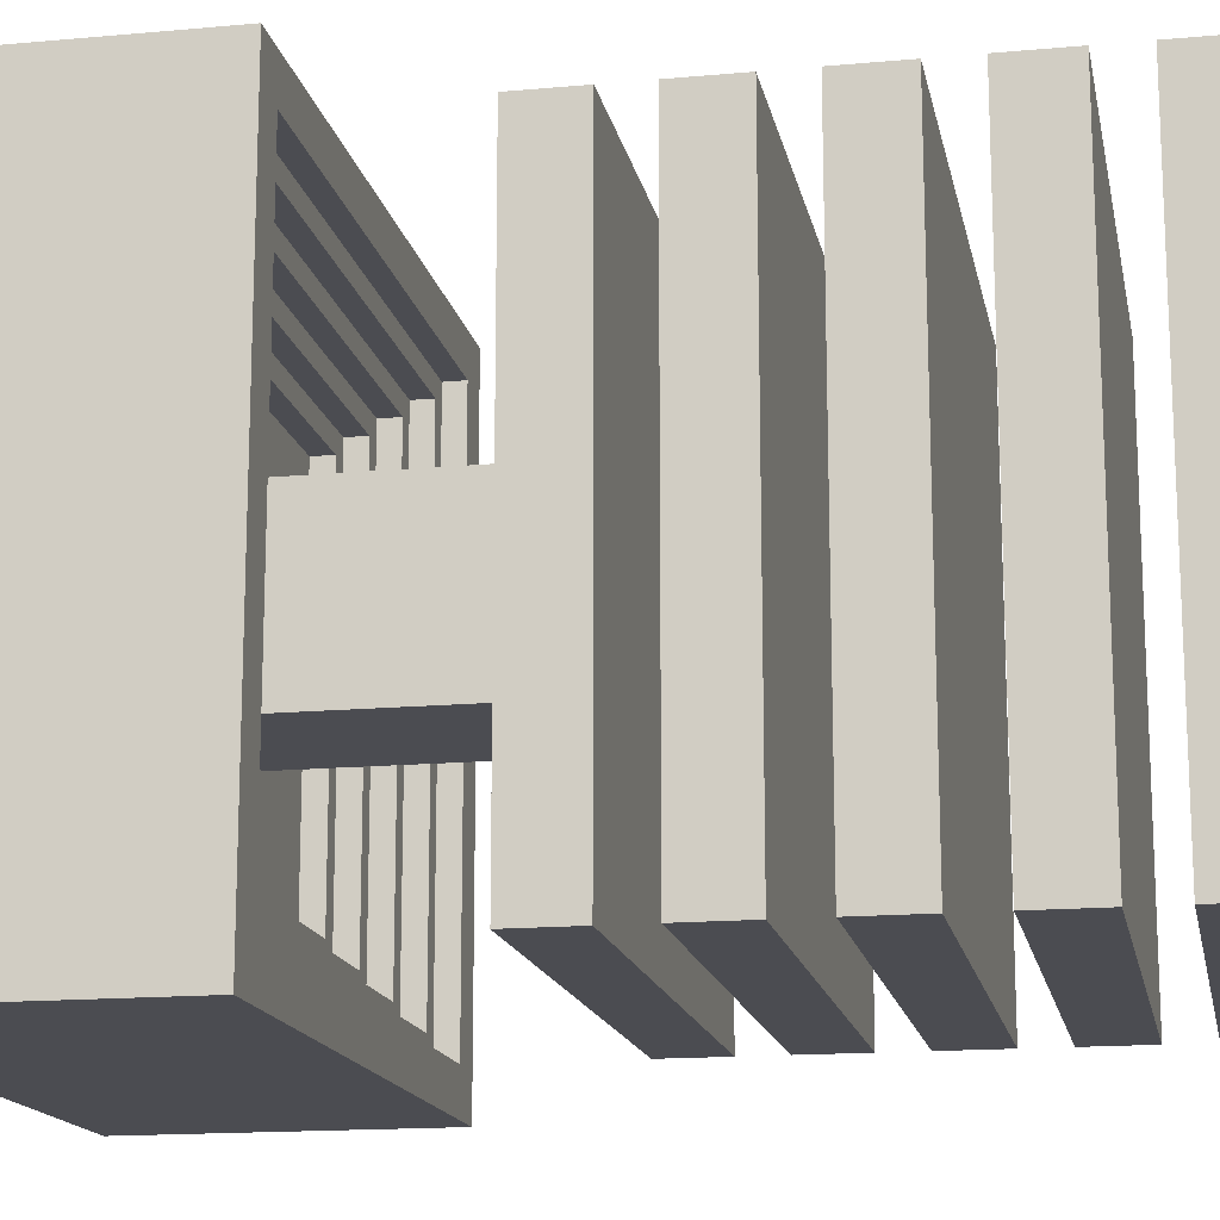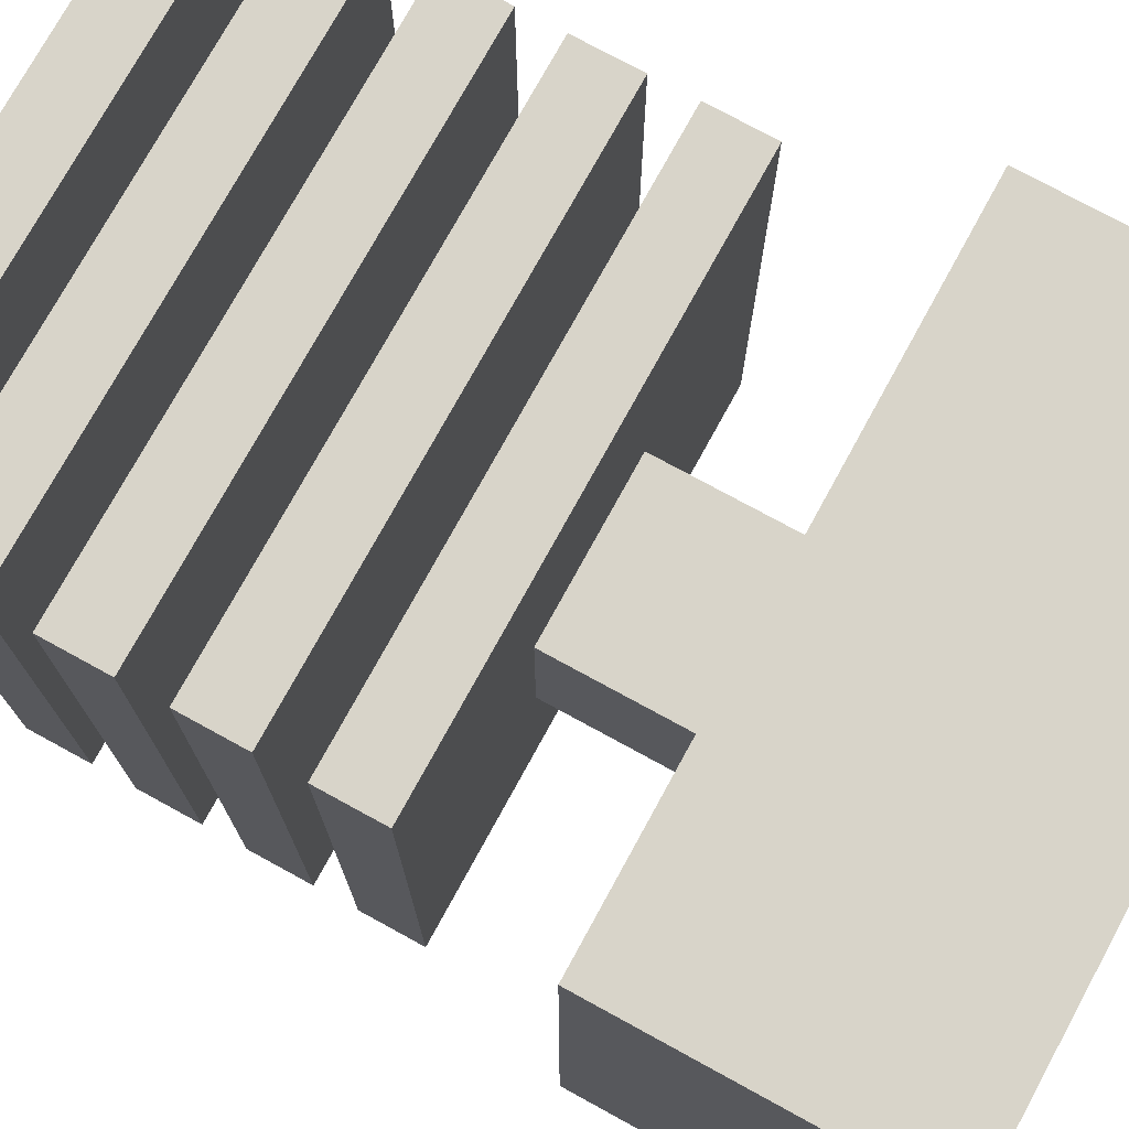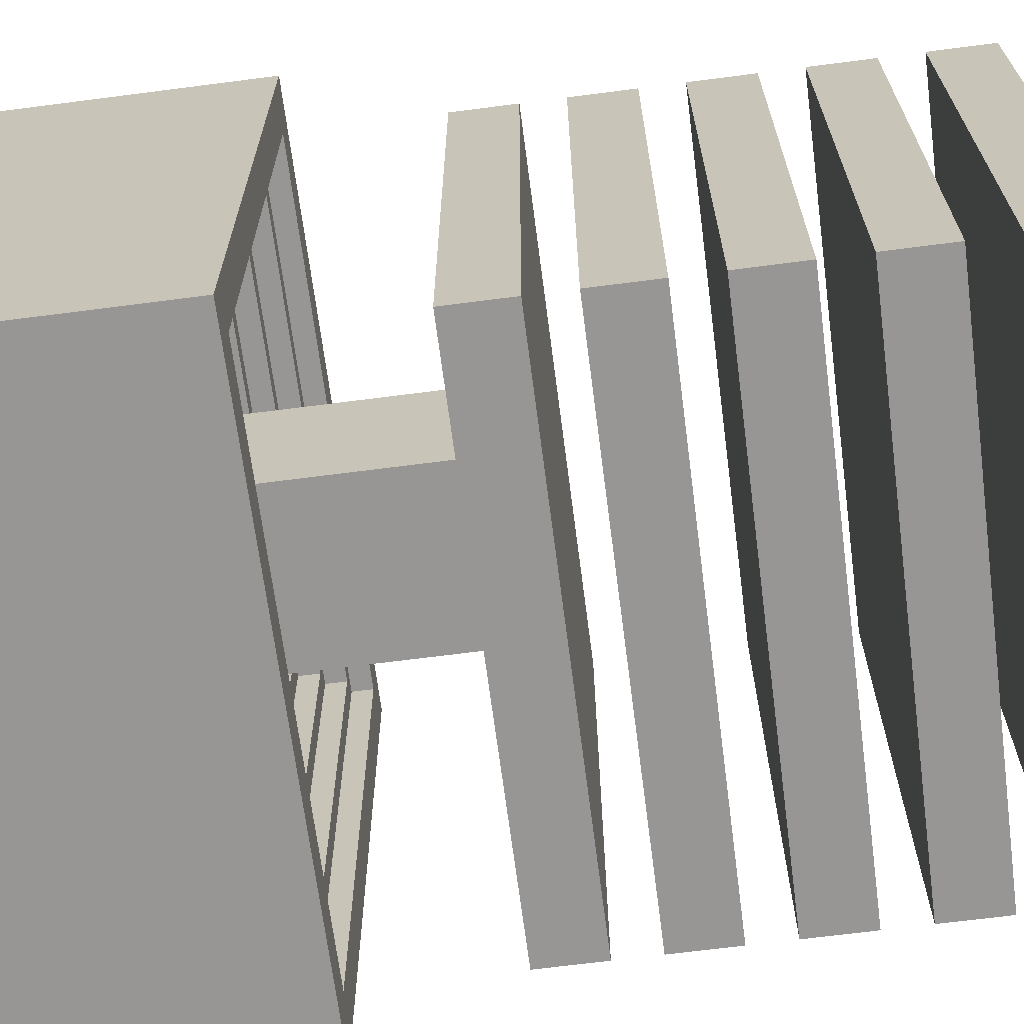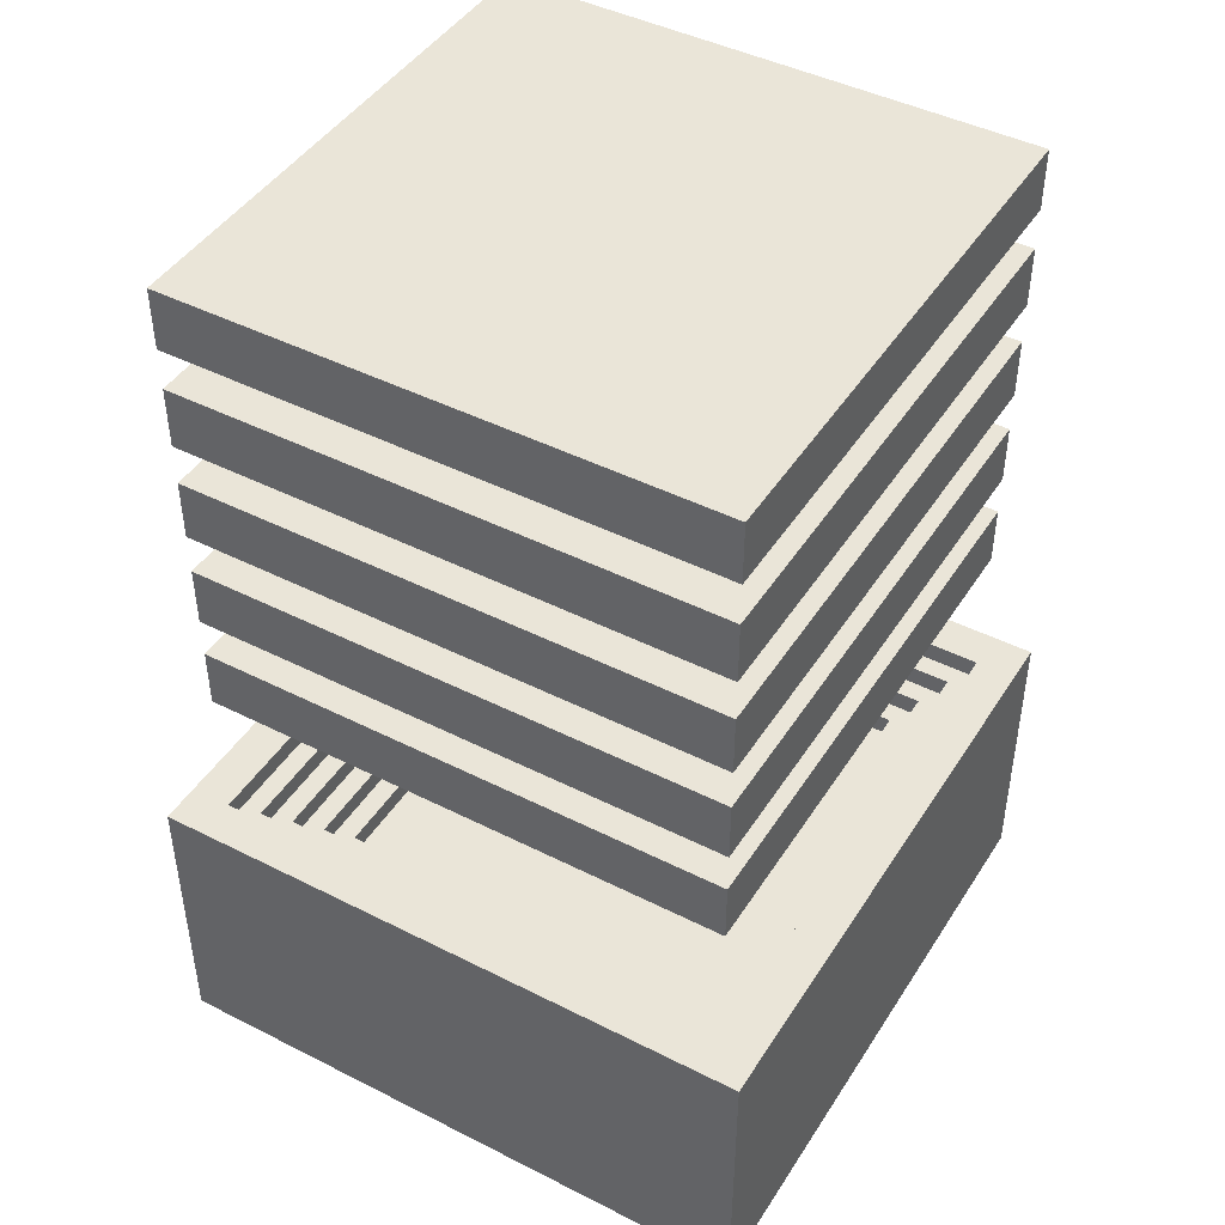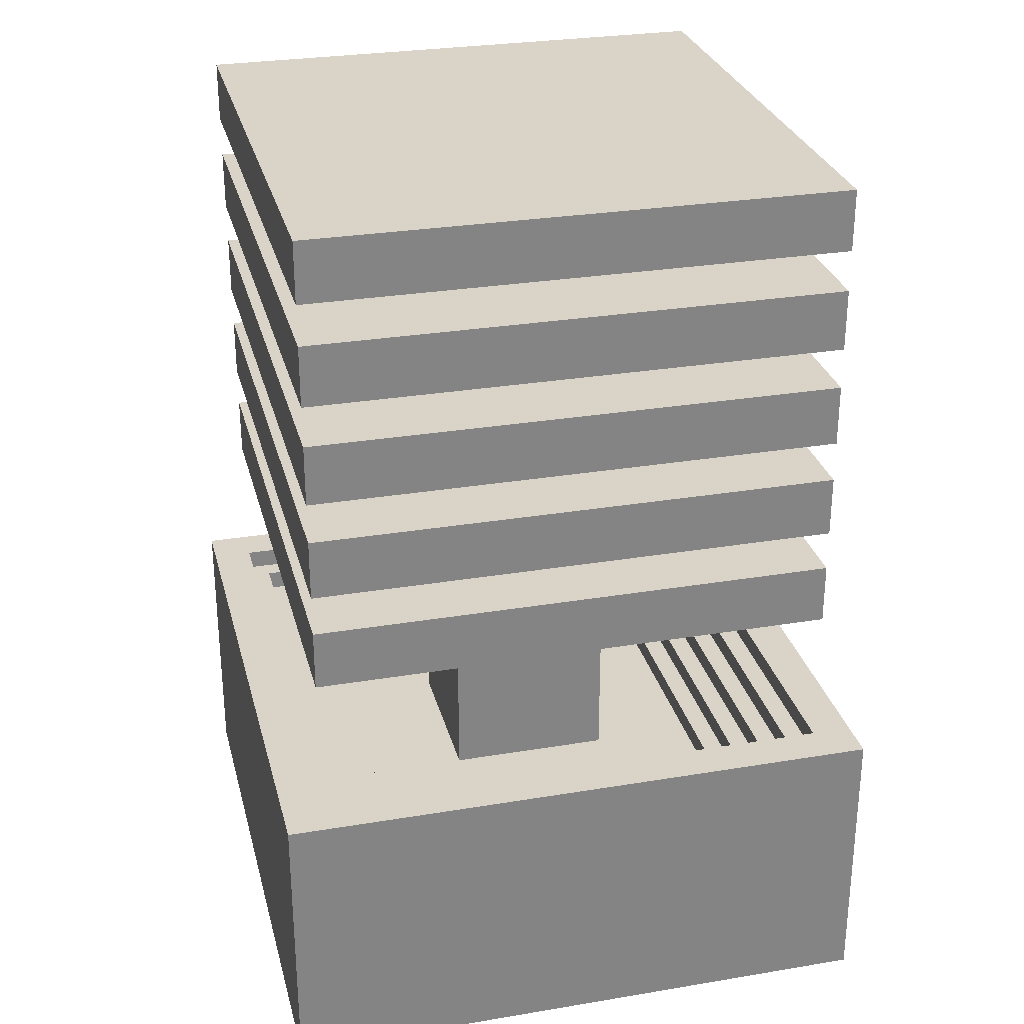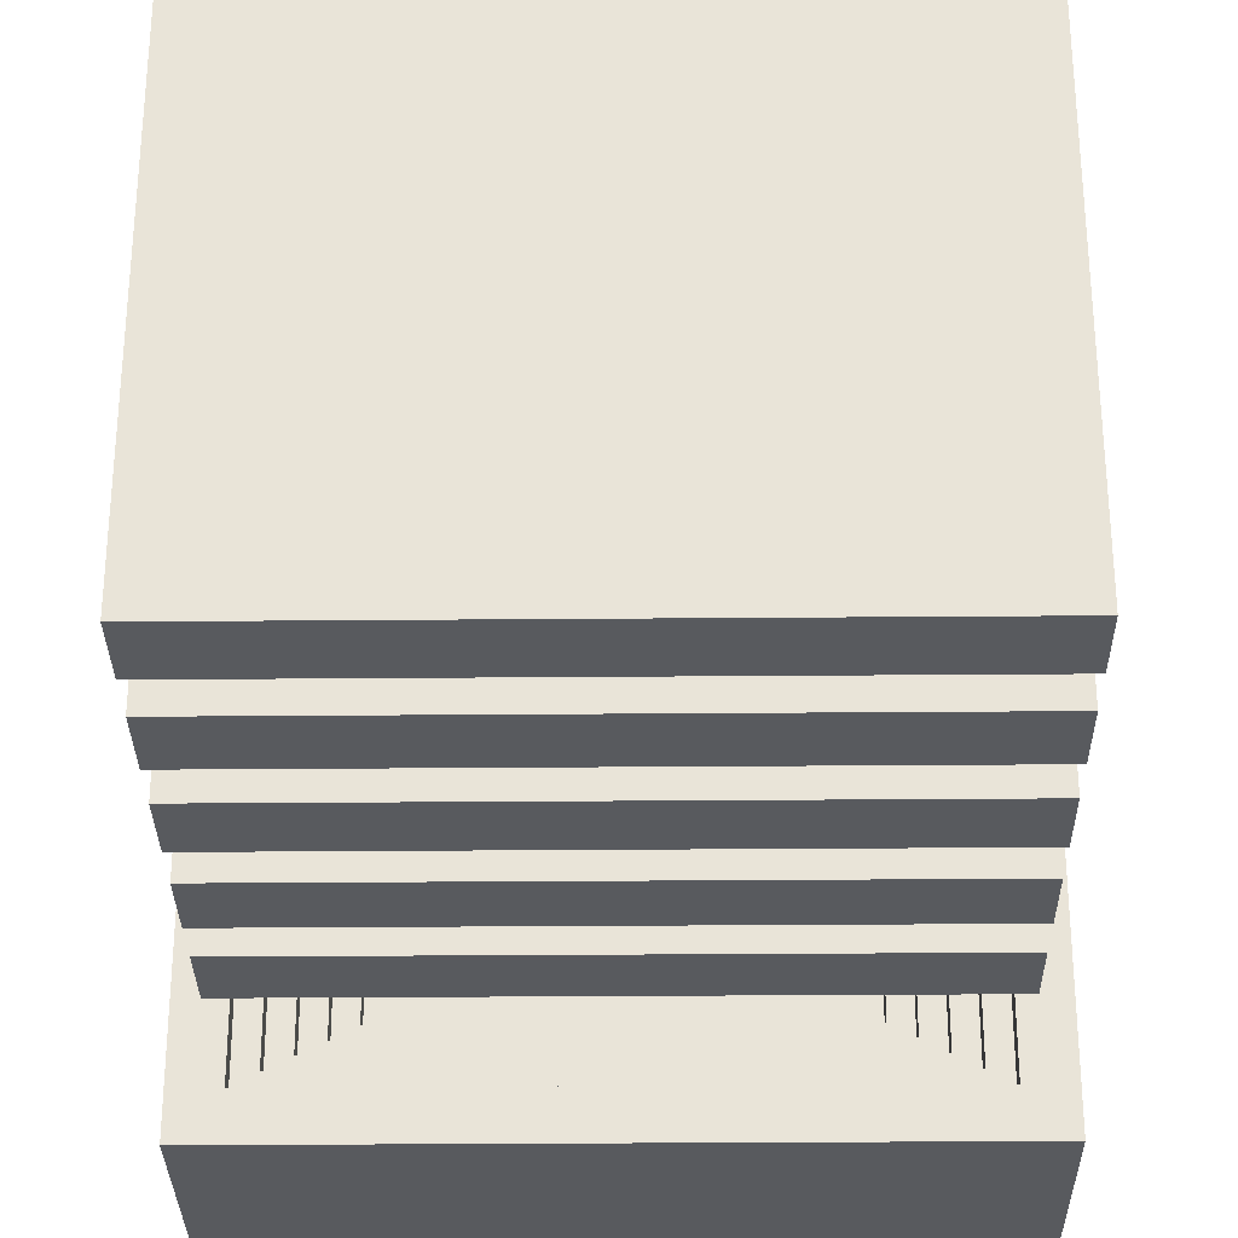
<metadata>
{"format":"obj","ext":"obj","renderer":"f3d","projection":"perspective","resolution":1024,"background":"white","views":[{"elev":-15.5,"azim":100.9,"up":"+Z"},{"elev":75.3,"azim":-61.3,"up":"+Z"},{"elev":-67.9,"azim":97.4,"up":"+Z"},{"elev":44.7,"azim":120.5,"up":"+Y"},{"elev":28.8,"azim":-104.0,"up":"+Y"},{"elev":-30.6,"azim":-179.3,"up":"+Z"}]}
</metadata>
<code>
o
v -1.5 0 1.4
v -1.5 0 -1.6
v -1.5 1.4 1.4
v -1.5 1.4 -1.6
v -1.3 2.1 1.2
v -1.3 2.1 -1.4
v -1.3 2.4 1.2
v -1.3 2.4 -1.4
v -1.3 2.6 1.2
v -1.3 2.6 -1.4
v -1.3 2.9 1.2
v -1.3 2.9 -1.4
v -1.3 3.1 1.2
v -1.3 3.1 -1.4
v -1.3 3.4 1.2
v -1.3 3.4 -1.4
v -1.3 3.6 1.2
v -1.3 3.6 -1.4
v -1.3 3.9 1.2
v -1.3 3.9 -1.4
v -1.3 4.1 1.2
v -1.3 4.1 -1.4
v -1.3 4.4 1.2
v -1.3 4.4 -1.4
v -0.4 0.9 0.3
v -0.4 0.9 -0.5
v -0.4 2.1 0.3
v -0.4 2.1 -0.5
v 0.9 0.9 0.8
v 0.9 0.9 -1
v 0.9 1 0.8
v 0.9 1 -1
v 1 1 0.9
v 1 1 -1.1
v 1 1.1 0.9
v 1 1.1 -1.1
v 1.1 1.1 1
v 1.1 1.1 -1.2
v 1.1 1.2 1
v 1.1 1.2 -1.2
v 1.2 1.2 1.1
v 1.2 1.2 -1.3
v 1.2 1.3 1.1
v 1.2 1.3 -1.3
v 1.3 1.3 1.2
v 1.3 1.3 -1.4
v 1.3 1.4 1.2
v 1.3 1.4 -1.4
v -1.3 1.3 1.2
v -1.3 1.3 -1.4
v -1.3 1.4 1.2
v -1.3 1.4 -1.4
v -1.2 1.2 1.1
v -1.2 1.2 -1.3
v -1.2 1.3 1.1
v -1.2 1.3 -1.3
v -1.1 1.1 1
v -1.1 1.1 -1.2
v -1.1 1.2 1
v -1.1 1.2 -1.2
v -1 1 0.9
v -1 1 -1.1
v -1 1.1 0.9
v -1 1.1 -1.1
v -0.9 0.9 0.8
v -0.9 0.9 -1
v -0.9 1 0.8
v -0.9 1 -1
v 0.4 0.9 0.3
v 0.4 0.9 -0.5
v 0.4 2.1 0.3
v 0.4 2.1 -0.5
v 1.3 2.1 1.2
v 1.3 2.1 -1.4
v 1.3 2.4 1.2
v 1.3 2.4 -1.4
v 1.3 2.6 1.2
v 1.3 2.6 -1.4
v 1.3 2.9 1.2
v 1.3 2.9 -1.4
v 1.3 3.1 1.2
v 1.3 3.1 -1.4
v 1.3 3.4 1.2
v 1.3 3.4 -1.4
v 1.3 3.6 1.2
v 1.3 3.6 -1.4
v 1.3 3.9 1.2
v 1.3 3.9 -1.4
v 1.3 4.1 1.2
v 1.3 4.1 -1.4
v 1.3 4.4 1.2
v 1.3 4.4 -1.4
v 1.5 0 1.4
v 1.5 0 -1.6
v 1.5 1.4 1.4
v 1.5 1.4 -1.6
v -1.5 0 1.4
v -1.5 1.4 1.4
v 1.5 0 1.4
v 1.5 1.4 1.4
v -1.3 2.1 1.2
v -1.3 2.4 1.2
v -1.3 2.6 1.2
v -1.3 2.9 1.2
v -1.3 3.1 1.2
v -1.3 3.4 1.2
v -1.3 3.6 1.2
v -1.3 3.9 1.2
v -1.3 4.1 1.2
v -1.3 4.4 1.2
v 1.3 2.1 1.2
v 1.3 2.4 1.2
v 1.3 2.6 1.2
v 1.3 2.9 1.2
v 1.3 3.1 1.2
v 1.3 3.4 1.2
v 1.3 3.6 1.2
v 1.3 3.9 1.2
v 1.3 4.1 1.2
v 1.3 4.4 1.2
v -0.4 0.9 0.3
v -0.4 2.1 0.3
v 0.4 0.9 0.3
v 0.4 2.1 0.3
v -0.9 0.9 -1
v -0.9 1 -1
v -0.8 0.9 -1
v 0.9 0.9 -1
v 0.9 1 -1
v -1 1 -1.1
v -1 1.1 -1.1
v 1 1 -1.1
v 1 1.1 -1.1
v -1.1 1.1 -1.2
v -1.1 1.2 -1.2
v 1.1 1.1 -1.2
v 1.1 1.2 -1.2
v -1.2 1.2 -1.3
v -1.2 1.3 -1.3
v 1.2 1.2 -1.3
v 1.2 1.3 -1.3
v -1.3 1.3 -1.4
v -1.3 1.4 -1.4
v 1.3 1.3 -1.4
v 1.3 1.4 -1.4
v -1.3 1.3 1.2
v -1.3 1.4 1.2
v 1.3 1.3 1.2
v 1.3 1.4 1.2
v -1.2 1.2 1.1
v -1.2 1.3 1.1
v 1.2 1.2 1.1
v 1.2 1.3 1.1
v -1.1 1.1 1
v -1.1 1.2 1
v 1.1 1.1 1
v 1.1 1.2 1
v -1 1 0.9
v -1 1.1 0.9
v 1 1 0.9
v 1 1.1 0.9
v -0.9 0.9 0.8
v -0.9 1 0.8
v -0.8 0.9 0.8
v 0.9 0.9 0.8
v 0.9 1 0.8
v -0.4 0.9 -0.5
v -0.4 2.1 -0.5
v 0.4 0.9 -0.5
v 0.4 2.1 -0.5
v -1.3 2.1 -1.4
v -1.3 2.4 -1.4
v -1.3 2.6 -1.4
v -1.3 2.9 -1.4
v -1.3 3.1 -1.4
v -1.3 3.4 -1.4
v -1.3 3.6 -1.4
v -1.3 3.9 -1.4
v -1.3 4.1 -1.4
v -1.3 4.4 -1.4
v 1.3 2.1 -1.4
v 1.3 2.4 -1.4
v 1.3 2.6 -1.4
v 1.3 2.9 -1.4
v 1.3 3.1 -1.4
v 1.3 3.4 -1.4
v 1.3 3.6 -1.4
v 1.3 3.9 -1.4
v 1.3 4.1 -1.4
v 1.3 4.4 -1.4
v -1.5 0 -1.6
v -1.5 1.4 -1.6
v 1.5 0 -1.6
v 1.5 1.4 -1.6
v -1.5 0 1.4
v 1.5 0 1.4
v -1.5 0 -1.6
v 1.5 0 -1.6
v -1.3 2.1 1.2
v 1.3 2.1 1.2
v -0.4 2.1 0.3
v 0.4 2.1 0.3
v -0.4 2.1 -0.5
v 0.4 2.1 -0.5
v -1.3 2.1 -1.4
v 1.3 2.1 -1.4
v -1.3 2.6 1.2
v 1.3 2.6 1.2
v -0.4 2.6 0.3
v 0.4 2.6 0.3
v -0.4 2.6 -0.5
v 0.4 2.6 -0.5
v -1.3 2.6 -1.4
v 1.3 2.6 -1.4
v -1.3 3.1 1.2
v 1.3 3.1 1.2
v -0.4 3.1 0.3
v 0.4 3.1 0.3
v -0.4 3.1 -0.5
v 0.4 3.1 -0.5
v -1.3 3.1 -1.4
v 1.3 3.1 -1.4
v -1.3 3.6 1.2
v 1.3 3.6 1.2
v -0.4 3.6 0.3
v 0.4 3.6 0.3
v -0.4 3.6 -0.5
v 0.4 3.6 -0.5
v -1.3 3.6 -1.4
v 1.3 3.6 -1.4
v -1.3 4.1 1.2
v 1.3 4.1 1.2
v -1.3 4.1 -1.4
v 1.3 4.1 -1.4
v -0.9 0.9 0.8
v -0.8 0.9 0.8
v 0.9 0.9 0.8
v -0.4 0.9 0.3
v 0.4 0.9 0.3
v -0.4 0.9 -0.5
v 0.4 0.9 -0.5
v -0.9 0.9 -1
v -0.8 0.9 -1
v 0.9 0.9 -1
v -1 1 0.9
v 1 1 0.9
v -0.9 1 0.8
v 0.9 1 0.8
v -0.9 1 -1
v 0.9 1 -1
v -1 1 -1.1
v 1 1 -1.1
v -1.1 1.1 1
v 1.1 1.1 1
v -1 1.1 0.9
v 1 1.1 0.9
v -1 1.1 -1.1
v 1 1.1 -1.1
v -1.1 1.1 -1.2
v 1.1 1.1 -1.2
v -1.2 1.2 1.1
v 1.2 1.2 1.1
v -1.1 1.2 1
v 1.1 1.2 1
v -1.1 1.2 -1.2
v 1.1 1.2 -1.2
v -1.2 1.2 -1.3
v 1.2 1.2 -1.3
v -1.3 1.3 1.2
v 1.3 1.3 1.2
v -1.2 1.3 1.1
v 1.2 1.3 1.1
v -1.2 1.3 -1.3
v 1.2 1.3 -1.3
v -1.3 1.3 -1.4
v 1.3 1.3 -1.4
v -1.5 1.4 1.4
v 1.5 1.4 1.4
v -1.3 1.4 1.2
v 1.3 1.4 1.2
v -1.3 1.4 -1.4
v 1.3 1.4 -1.4
v -1.5 1.4 -1.6
v 1.5 1.4 -1.6
v -1.3 2.4 1.2
v 1.3 2.4 1.2
v -0.4 2.4 0.3
v 0.4 2.4 0.3
v -0.4 2.4 -0.5
v 0.4 2.4 -0.5
v -1.3 2.4 -1.4
v 1.3 2.4 -1.4
v -1.3 2.9 1.2
v 1.3 2.9 1.2
v -0.4 2.9 0.3
v 0.4 2.9 0.3
v -0.4 2.9 -0.5
v 0.4 2.9 -0.5
v -1.3 2.9 -1.4
v 1.3 2.9 -1.4
v -1.3 3.4 1.2
v 1.3 3.4 1.2
v -0.4 3.4 0.3
v 0.4 3.4 0.3
v -0.4 3.4 -0.5
v 0.4 3.4 -0.5
v -1.3 3.4 -1.4
v 1.3 3.4 -1.4
v -1.3 3.9 1.2
v 1.3 3.9 1.2
v -1.3 3.9 -1.4
v 1.3 3.9 -1.4
v -1.3 4.4 1.2
v 1.3 4.4 1.2
v -1.3 4.4 -1.4
v 1.3 4.4 -1.4
f 3 2 1
f 4 2 3
f 7 6 5
f 8 6 7
f 11 10 9
f 12 10 11
f 15 14 13
f 16 14 15
f 19 18 17
f 20 18 19
f 23 22 21
f 24 22 23
f 27 26 25
f 28 26 27
f 31 30 29
f 32 30 31
f 35 34 33
f 36 34 35
f 39 38 37
f 40 38 39
f 43 42 41
f 44 42 43
f 47 46 45
f 48 46 47
f 49 50 51
f 51 50 52
f 53 54 55
f 55 54 56
f 57 58 59
f 59 58 60
f 61 62 63
f 63 62 64
f 65 66 67
f 67 66 68
f 69 70 71
f 71 70 72
f 73 74 75
f 75 74 76
f 77 78 79
f 79 78 80
f 81 82 83
f 83 82 84
f 85 86 87
f 87 86 88
f 89 90 91
f 91 90 92
f 93 94 95
f 95 94 96
f 99 98 97
f 100 98 99
f 111 102 101
f 112 102 111
f 113 104 103
f 114 104 113
f 115 106 105
f 116 106 115
f 117 108 107
f 118 108 117
f 119 110 109
f 120 110 119
f 123 122 121
f 124 122 123
f 127 126 125
f 128 126 127
f 129 126 128
f 132 131 130
f 133 131 132
f 136 135 134
f 137 135 136
f 140 139 138
f 141 139 140
f 144 143 142
f 145 143 144
f 146 147 148
f 148 147 149
f 150 151 152
f 152 151 153
f 154 155 156
f 156 155 157
f 158 159 160
f 160 159 161
f 162 163 164
f 164 163 165
f 165 163 166
f 167 168 169
f 169 168 170
f 171 172 181
f 181 172 182
f 173 174 183
f 183 174 184
f 175 176 185
f 185 176 186
f 177 178 187
f 187 178 188
f 179 180 189
f 189 180 190
f 191 192 193
f 193 192 194
f 197 196 195
f 198 196 197
f 201 200 199
f 202 200 201
f 203 201 199
f 204 200 202
f 205 203 199
f 205 204 203
f 206 200 204
f 206 204 205
f 209 208 207
f 210 208 209
f 211 209 207
f 211 210 209
f 212 208 210
f 212 210 211
f 213 211 207
f 213 212 211
f 214 208 212
f 214 212 213
f 217 216 215
f 218 216 217
f 219 217 215
f 219 218 217
f 220 216 218
f 220 218 219
f 221 219 215
f 221 220 219
f 222 216 220
f 222 220 221
f 225 224 223
f 226 224 225
f 227 225 223
f 227 226 225
f 228 224 226
f 228 226 227
f 229 227 223
f 229 228 227
f 230 224 228
f 230 228 229
f 233 232 231
f 234 232 233
f 236 237 238
f 238 237 239
f 236 238 240
f 239 237 241
f 235 236 242
f 240 241 243
f 242 236 243
f 236 240 243
f 241 237 244
f 243 241 244
f 245 246 247
f 247 246 248
f 245 247 249
f 248 246 250
f 245 249 251
f 249 250 251
f 250 246 252
f 251 250 252
f 253 254 255
f 255 254 256
f 253 255 257
f 256 254 258
f 253 257 259
f 257 258 259
f 258 254 260
f 259 258 260
f 261 262 263
f 263 262 264
f 261 263 265
f 264 262 266
f 261 265 267
f 265 266 267
f 266 262 268
f 267 266 268
f 269 270 271
f 271 270 272
f 269 271 273
f 272 270 274
f 269 273 275
f 273 274 275
f 274 270 276
f 275 274 276
f 277 278 279
f 279 278 280
f 277 279 281
f 280 278 282
f 277 281 283
f 281 282 283
f 282 278 284
f 283 282 284
f 285 286 287
f 287 286 288
f 285 287 289
f 287 288 289
f 288 286 290
f 289 288 290
f 285 289 291
f 289 290 291
f 290 286 292
f 291 290 292
f 293 294 295
f 295 294 296
f 293 295 297
f 295 296 297
f 296 294 298
f 297 296 298
f 293 297 299
f 297 298 299
f 298 294 300
f 299 298 300
f 301 302 303
f 303 302 304
f 301 303 305
f 303 304 305
f 304 302 306
f 305 304 306
f 301 305 307
f 305 306 307
f 306 302 308
f 307 306 308
f 309 310 311
f 311 310 312
f 313 314 315
f 315 314 316

</code>
